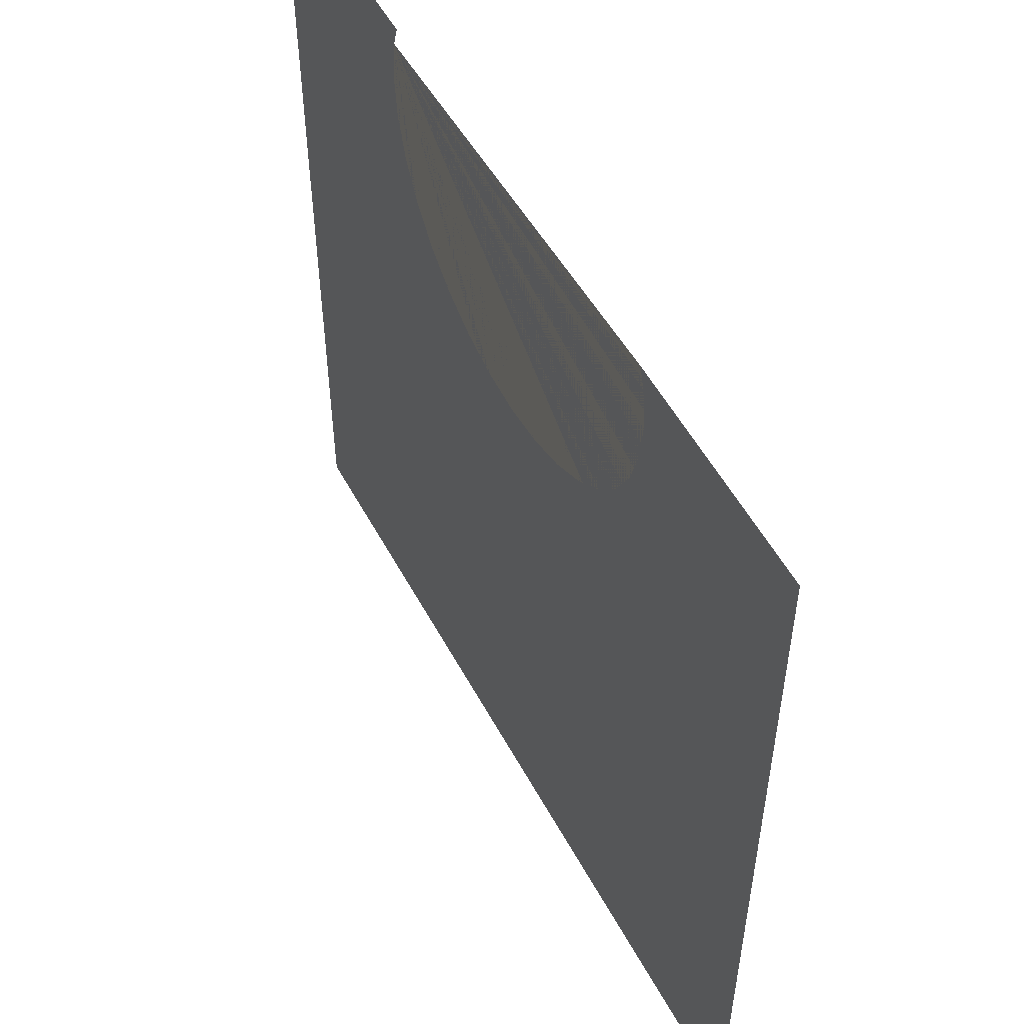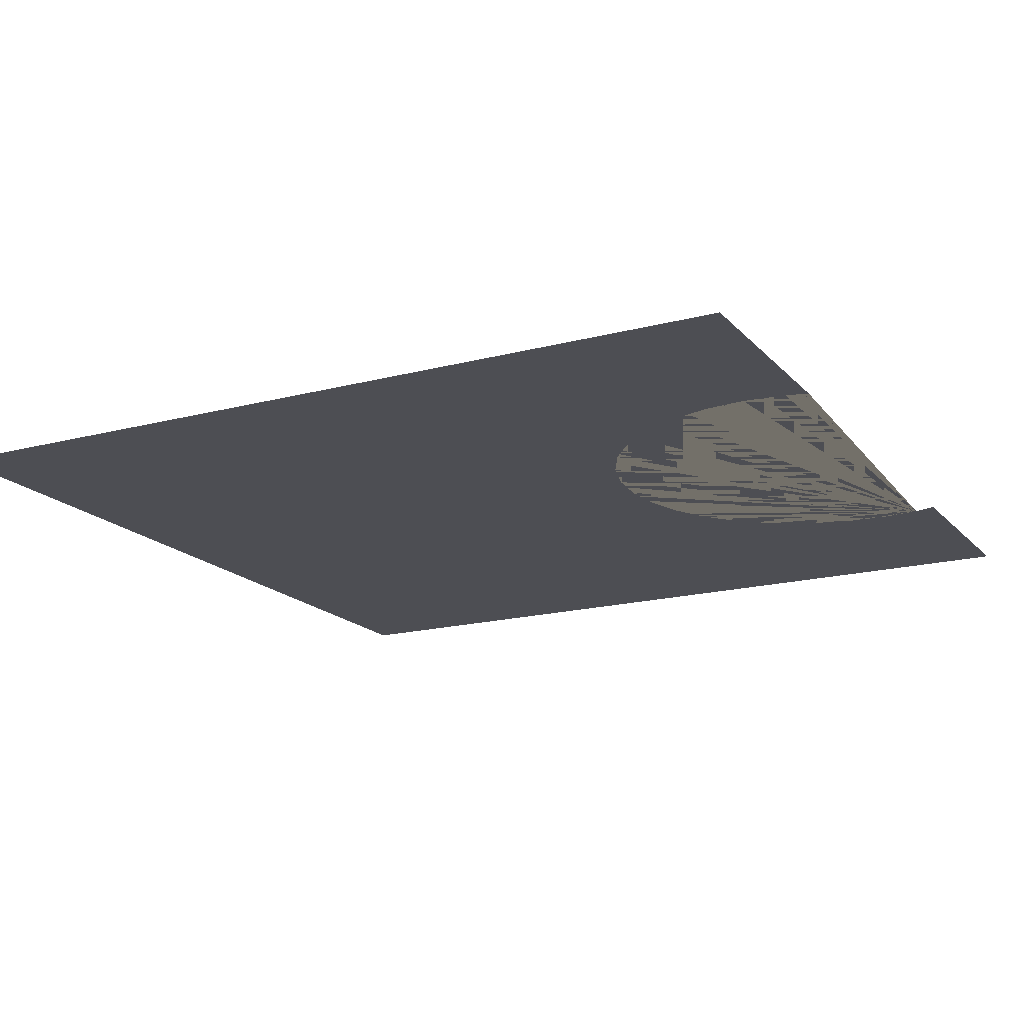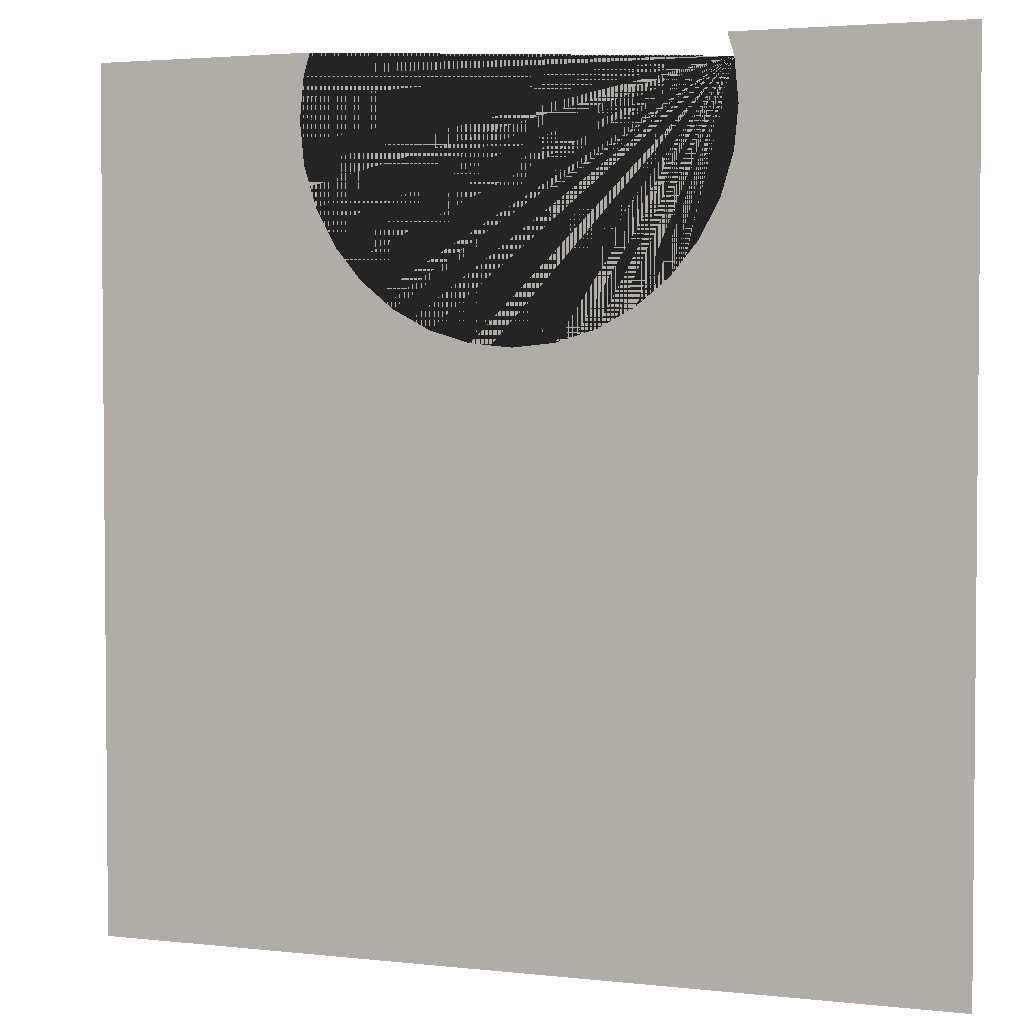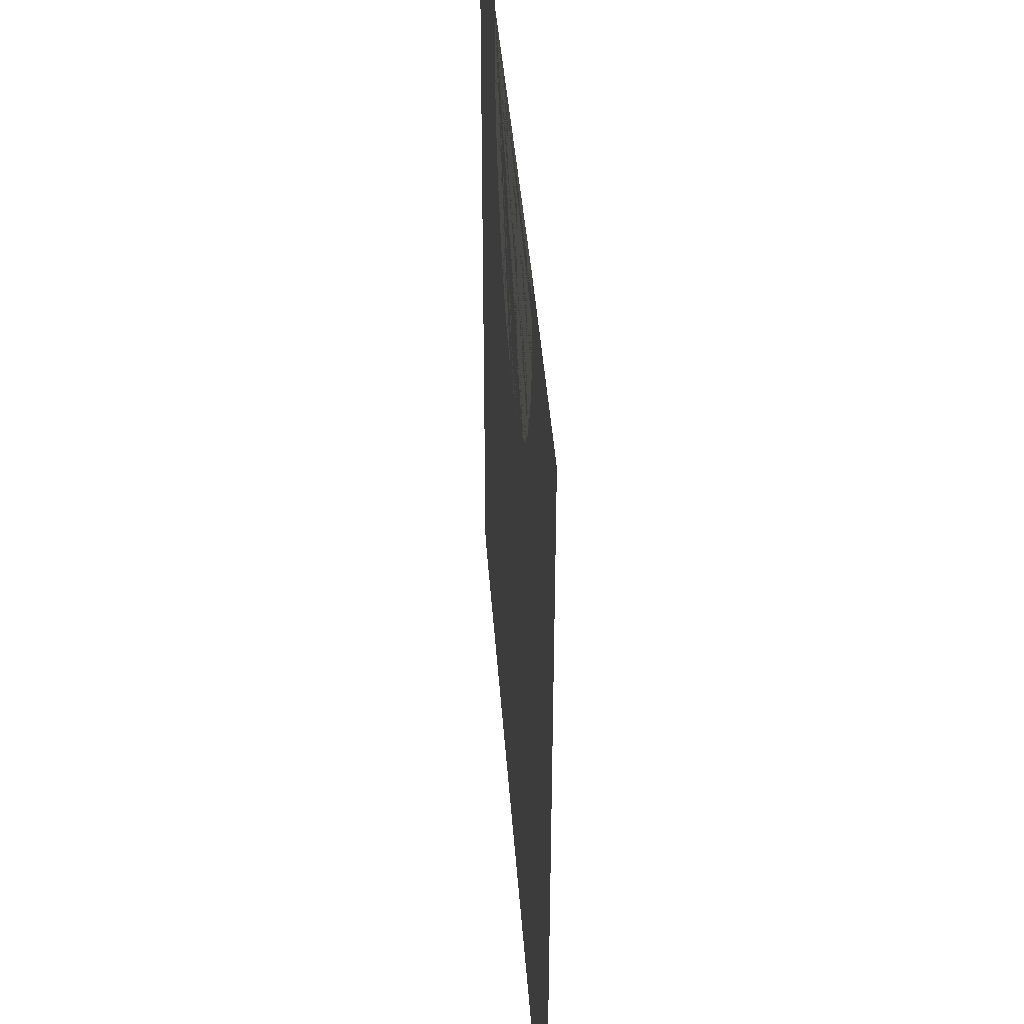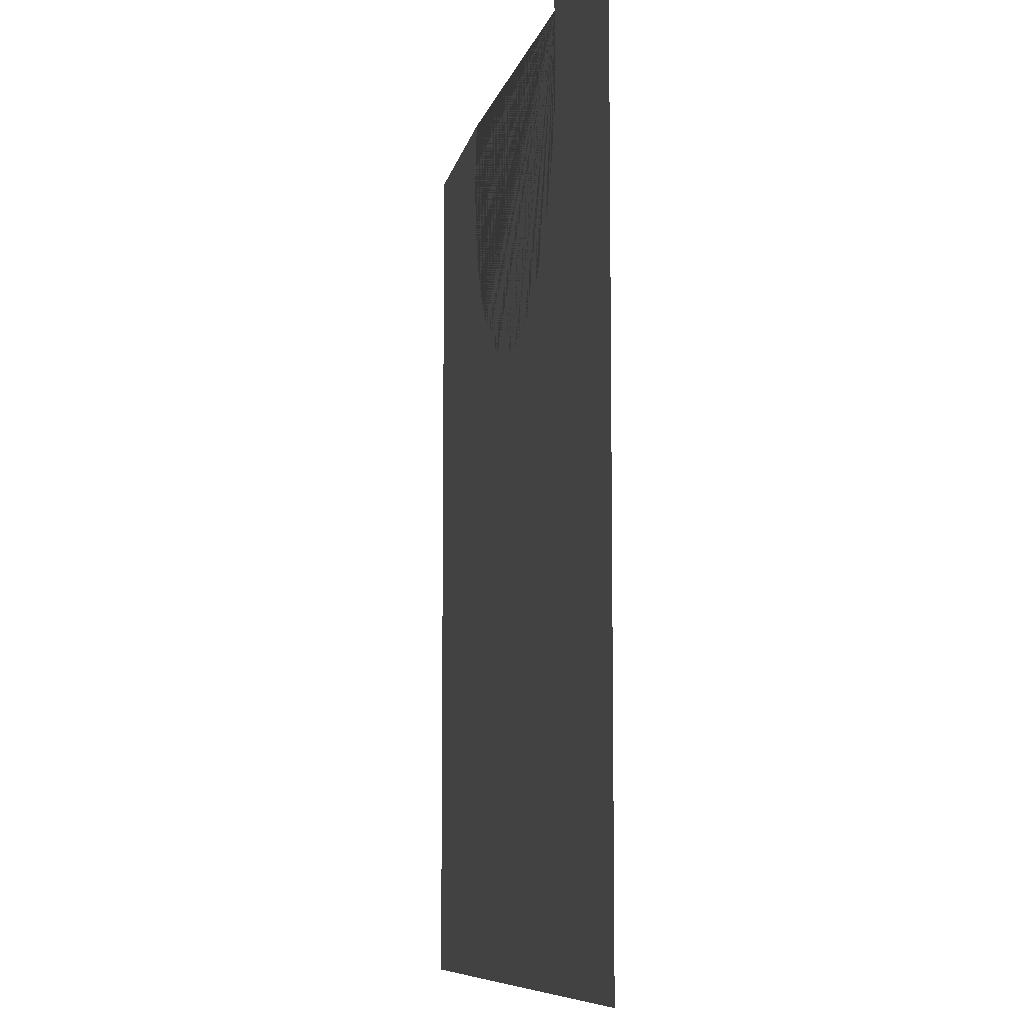
<metadata>
{"format":"obj","ext":"obj","renderer":"f3d","projection":"perspective","resolution":1024,"background":"white","views":[{"elev":53.7,"azim":-117.9,"up":"+Z"},{"elev":-17.4,"azim":-62.3,"up":"+Y"},{"elev":3.1,"azim":21.1,"up":"+Z"},{"elev":42.2,"azim":-94.1,"up":"+Z"},{"elev":-8.3,"azim":79.9,"up":"+Z"}]}
</metadata>
<code>
o Plane
v 10 0 -10
v -10 0 -10
v 10 0 10
v -10 0 10
v -4.904 0 9.499
v -5 0 8.523
v -4.904 0 7.548
v -4.619 0 6.61
v -4.157 0 5.746
v -3.536 0 4.988
v -2.778 0 4.366
v -1.913 0 3.904
v -0.9754 0 3.62
v 2e-06 0 3.523
v 0.9755 0 3.62
v 1.913 0 3.904
v 2.778 0 4.366
v 3.536 0 4.988
v 4.157 0 5.746
v 4.619 0 6.61
v 4.904 0 7.548
v 5 0 8.523
v 4.904 0 9.499
v 4.752 0 10
v -4.752 0 10
v 0 0 -10
v 10 0 0
v -10 0 0
v -4.952 0 9.011
v -4.952 0 8.036
v -4.762 0 7.079
v -4.388 0 6.178
v -3.846 0 5.367
v -3.157 0 4.677
v -2.346 0 4.135
v -1.444 0 3.762
v -0.4877 0 3.571
v 0.4877 0 3.571
v 1.444 0 3.762
v 2.346 0 4.135
v 3.157 0 4.677
v 3.846 0 5.367
v 4.388 0 6.178
v 4.762 0 7.079
v 4.952 0 8.036
v 4.952 0 9.011
v 7.376 0 10
v -7.376 0 10
v -4.828 0 9.749
v 4.828 0 9.749
f 23 50 24 47 3 27 1 26 2 28 4 48 25 49 5 29 6 30 7 31 8 32 9 33 10 34 11 35 12 36 13 37 14 38 15 39 16 40 17 41 18 42 19 43 20 44 21 45 22 46

</code>
